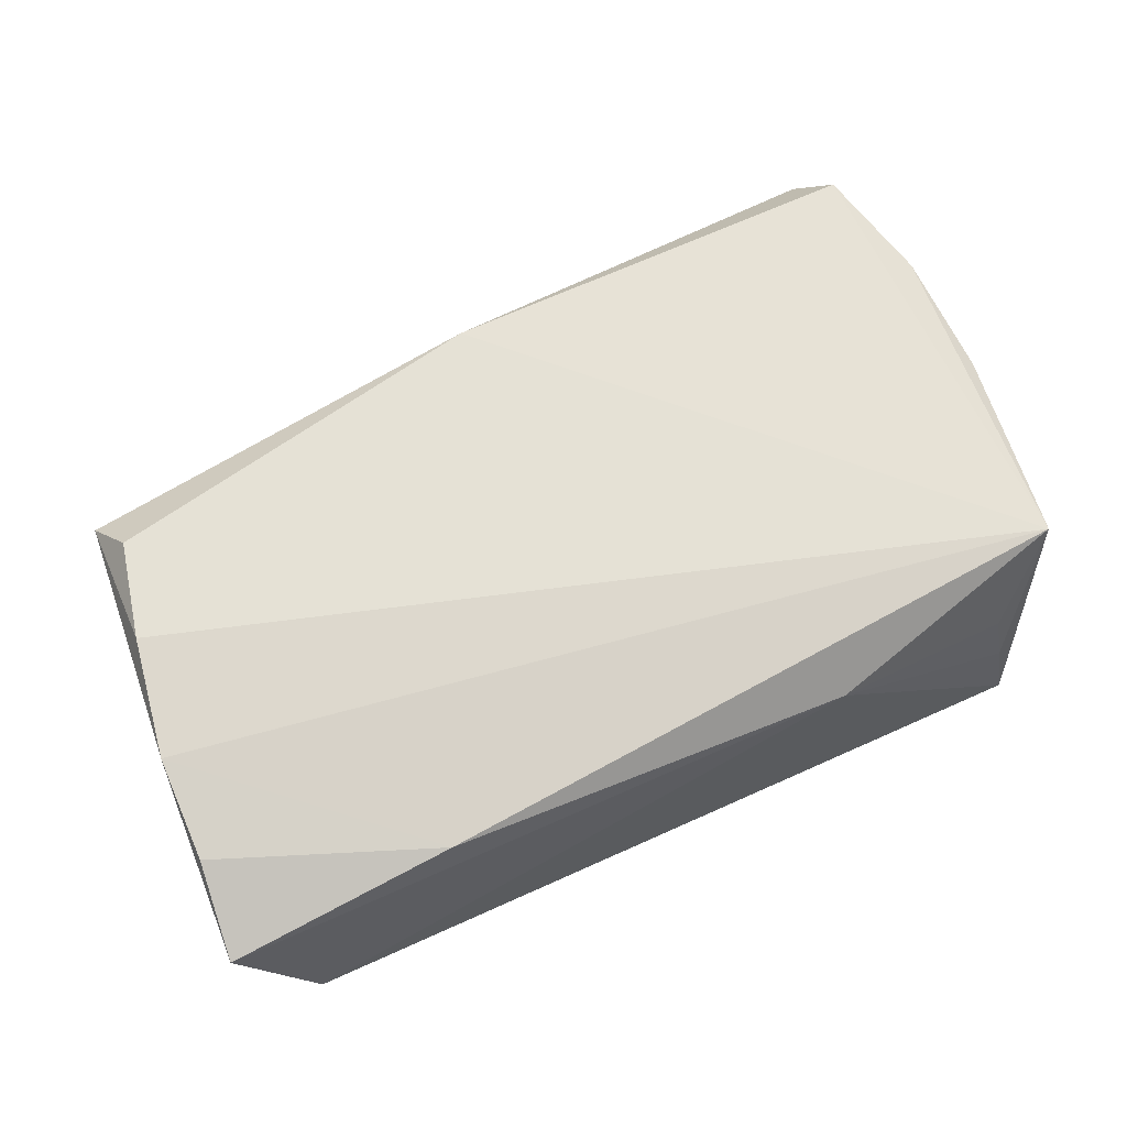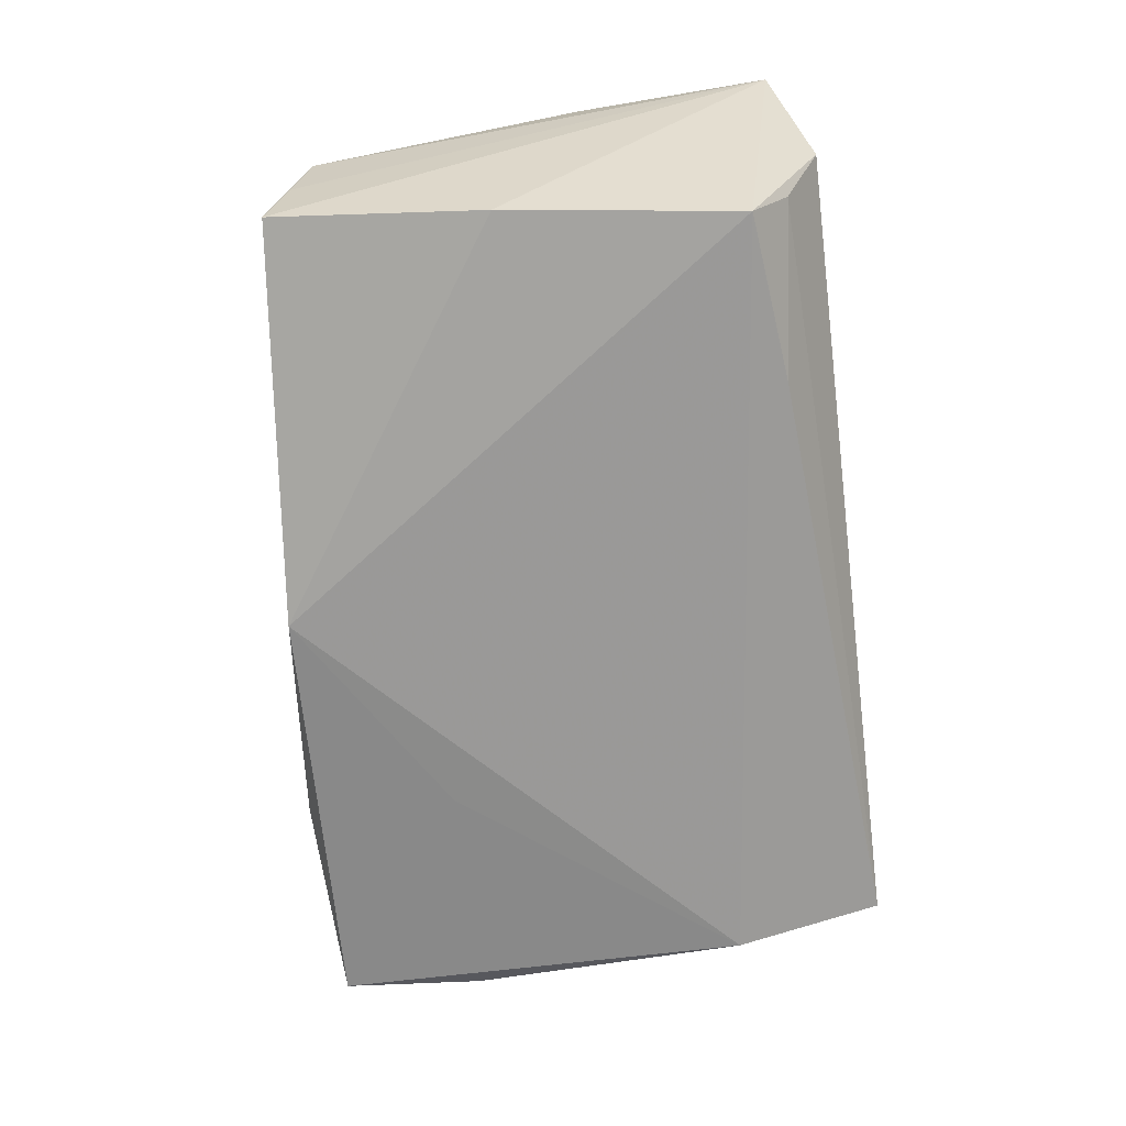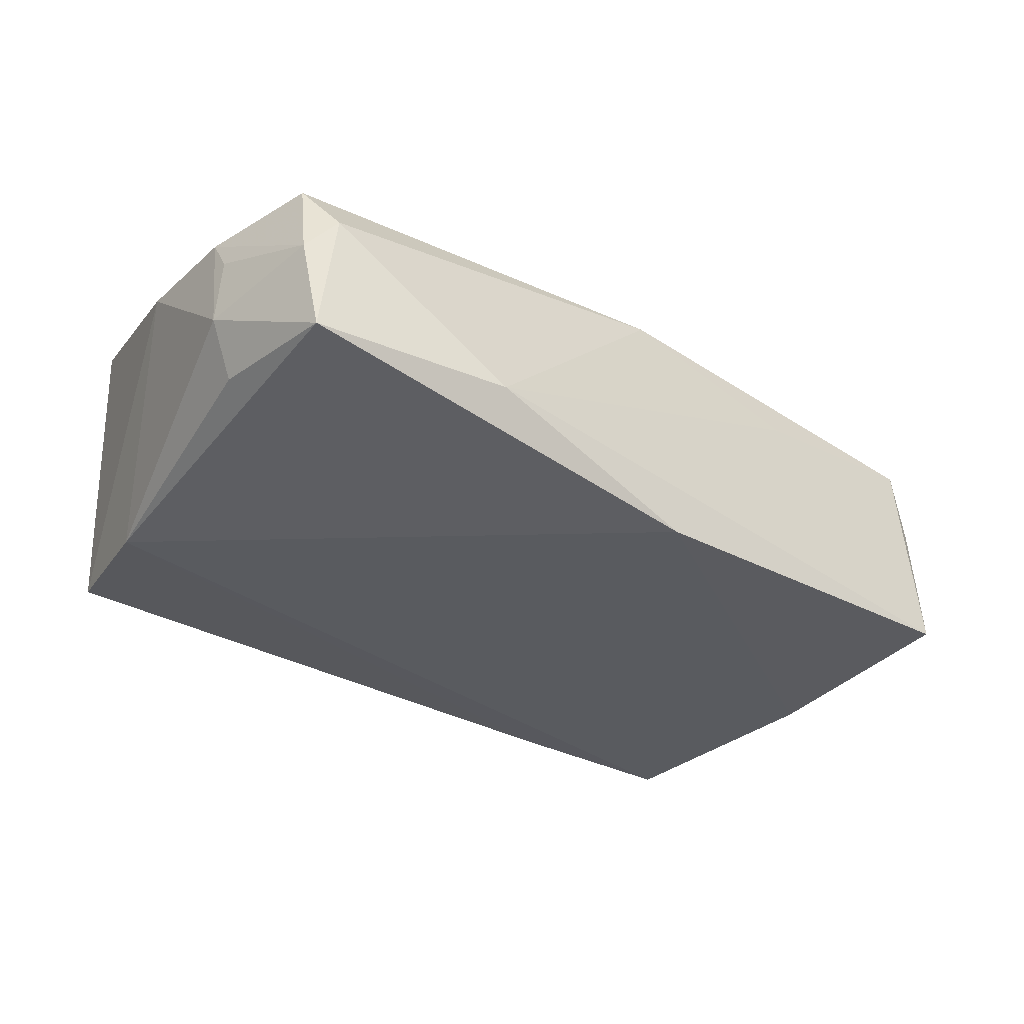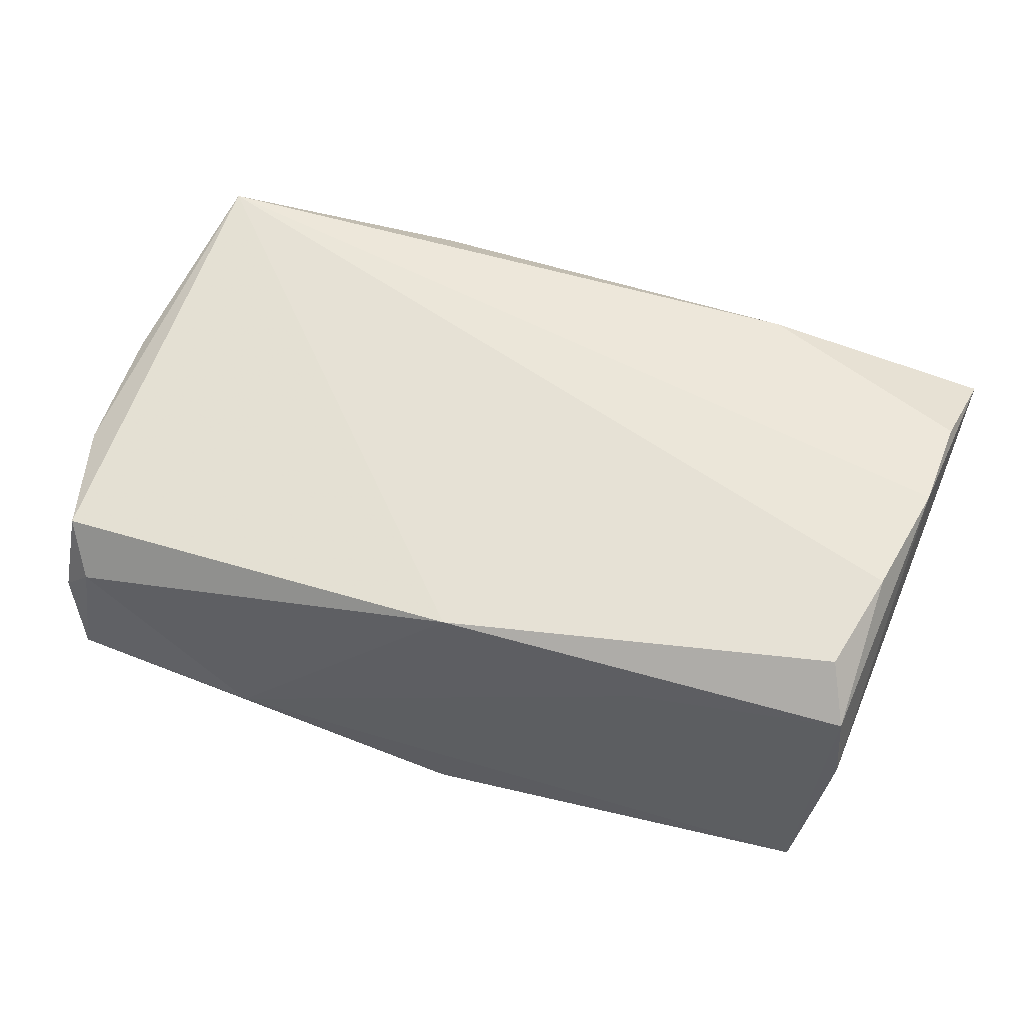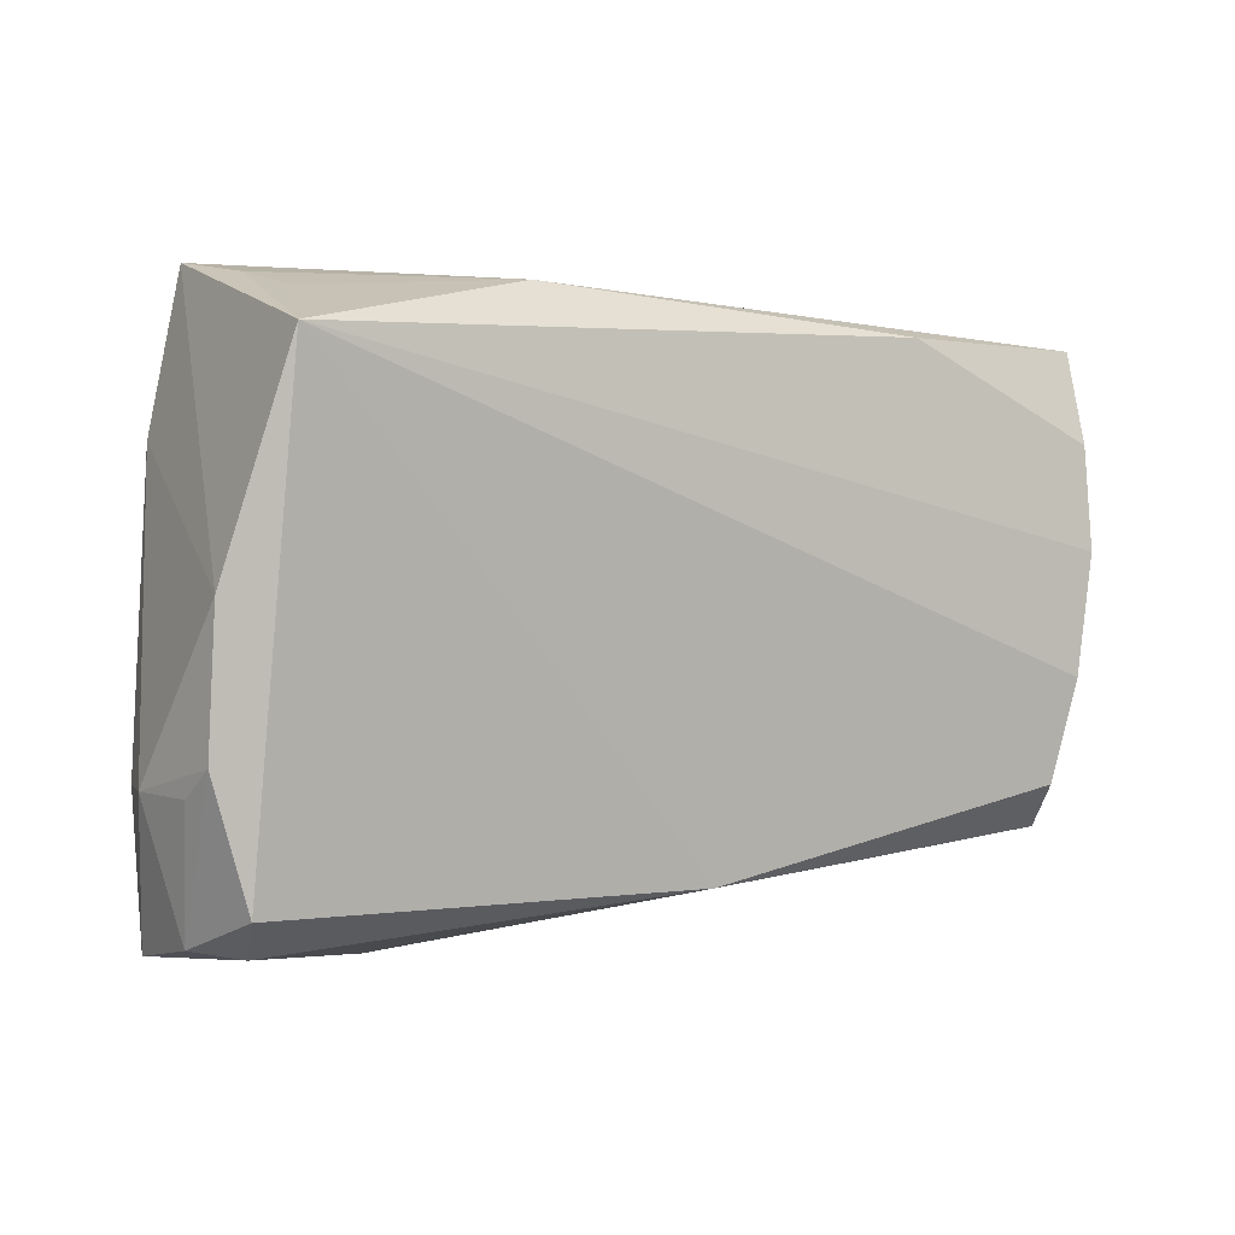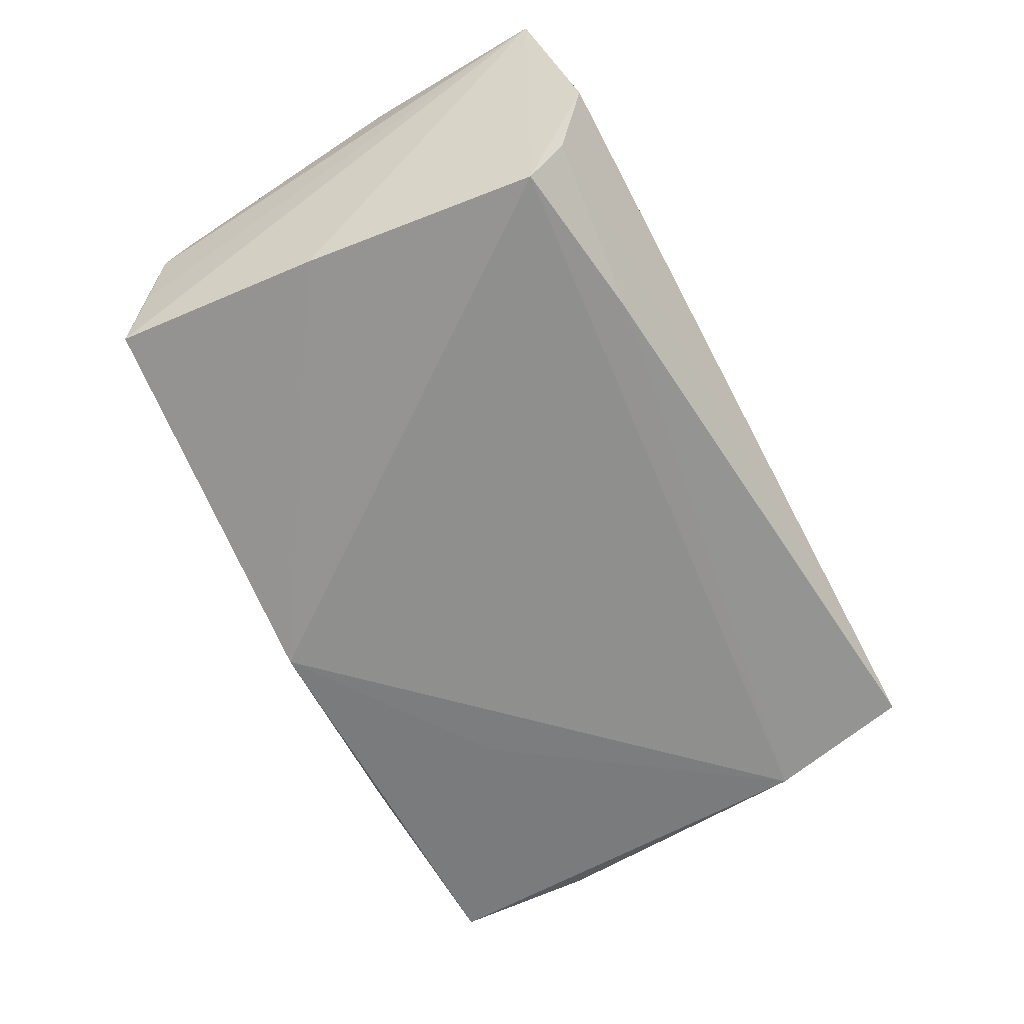
<metadata>
{"format":"obj","ext":"obj","renderer":"f3d","projection":"perspective","resolution":1024,"background":"white","views":[{"elev":72.1,"azim":155.5,"up":"+Z"},{"elev":-72.4,"azim":96.4,"up":"+Z"},{"elev":-31.9,"azim":-35.5,"up":"+Z"},{"elev":55.7,"azim":20.1,"up":"+Z"},{"elev":-1.3,"azim":-37.8,"up":"+Y"},{"elev":-67.3,"azim":118.0,"up":"+Z"}]}
</metadata>
<code>
v 0.04934 -0.008039 0.01881
v 0.04629 0.03281 -0.005897
v 0.0492 -0.0274 -0.00728
v 0.000648 -0.03361 -0.01875
v -0.05225 -0.03321 0.0005076
v 8.751e-05 -0.02929 0.01421
v 0.02621 0.02837 0.01694
v -0.05272 -0.01815 -0.00948
v 0.04672 -0.01998 0.01716
v -0.05541 -0.0006562 0.01186
v 0.02467 -0.02802 0.008636
v 0.04272 0.02403 -0.0195
v -0.02643 -0.03617 -0.01012
v 0.04593 -0.0043 -0.0188
v 0.04761 -0.02972 -0.01638
v 0.04957 -0.02501 0.01162
v 0.05212 0.01823 0.01752
v -0.05557 -0.01852 -0.002366
v 0.05355 0.02938 0.01363
v -0.05082 -0.03482 -0.01085
v -0.05111 0.02334 0.01881
v 0.0518 0.006131 0.01881
v 0.0506 -0.02565 0.001842
v 0.04297 0.02851 -0.0135
v 0.02272 0.02654 -0.01776
v -0.05514 -0.01898 0.005866
v -0.02464 -0.01755 -0.01579
v -0.02207 0.03034 0.01338
v -0.05118 -0.02986 0.01111
v -0.04525 0.03078 -0.00169
v -0.0491 0.0152 -0.01368
v -0.04826 -0.03396 0.005199
v -0.04642 0.03281 -0.01194
v -0.04459 0.02867 0.00586
v -0.05523 -0.01606 0.01038
f 10 21 33
f 19 12 2
f 2 28 19
f 33 28 2
f 31 12 4
f 31 8 18
f 18 10 31
f 31 10 33
f 33 21 30
f 30 28 33
f 21 22 7
f 19 28 7
f 7 28 21
f 1 22 21
f 33 2 24
f 24 2 12
f 4 12 14
f 14 15 4
f 14 12 19
f 19 15 14
f 27 31 4
f 21 28 34
f 34 30 21
f 28 30 34
f 21 10 35
f 35 29 21
f 35 10 18
f 5 29 35
f 21 29 6
f 6 1 21
f 9 1 6
f 20 5 18
f 20 27 4
f 18 8 20
f 8 31 20
f 31 27 20
f 17 22 19
f 19 7 17
f 17 7 22
f 33 24 25
f 25 24 12
f 25 31 33
f 12 31 25
f 18 5 26
f 26 35 18
f 5 35 26
f 32 29 5
f 32 6 29
f 5 20 32
f 9 6 16
f 16 1 9
f 22 1 16
f 4 15 13
f 6 32 13
f 13 20 4
f 13 32 20
f 19 22 23
f 22 16 23
f 23 16 15
f 11 16 6
f 6 13 11
f 15 16 11
f 11 13 15
f 3 15 19
f 19 23 3
f 3 23 15

</code>
